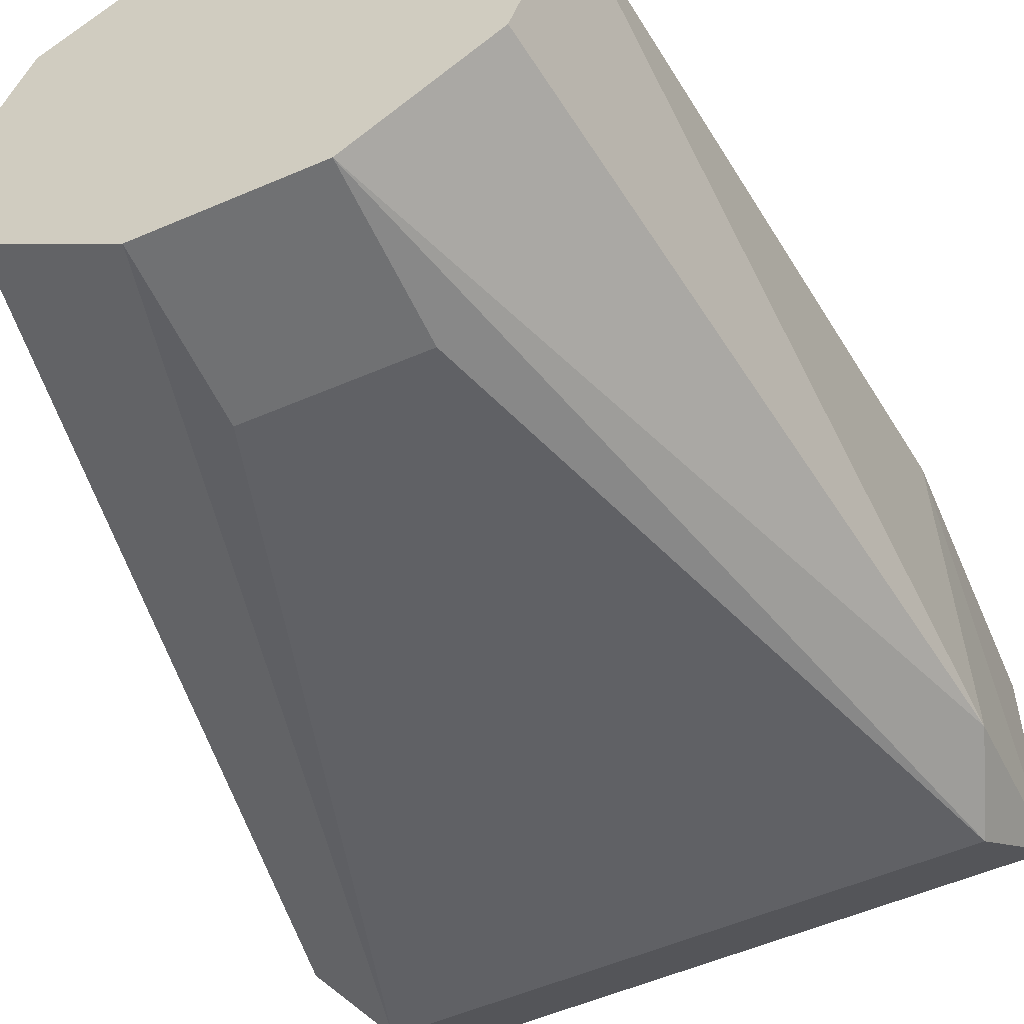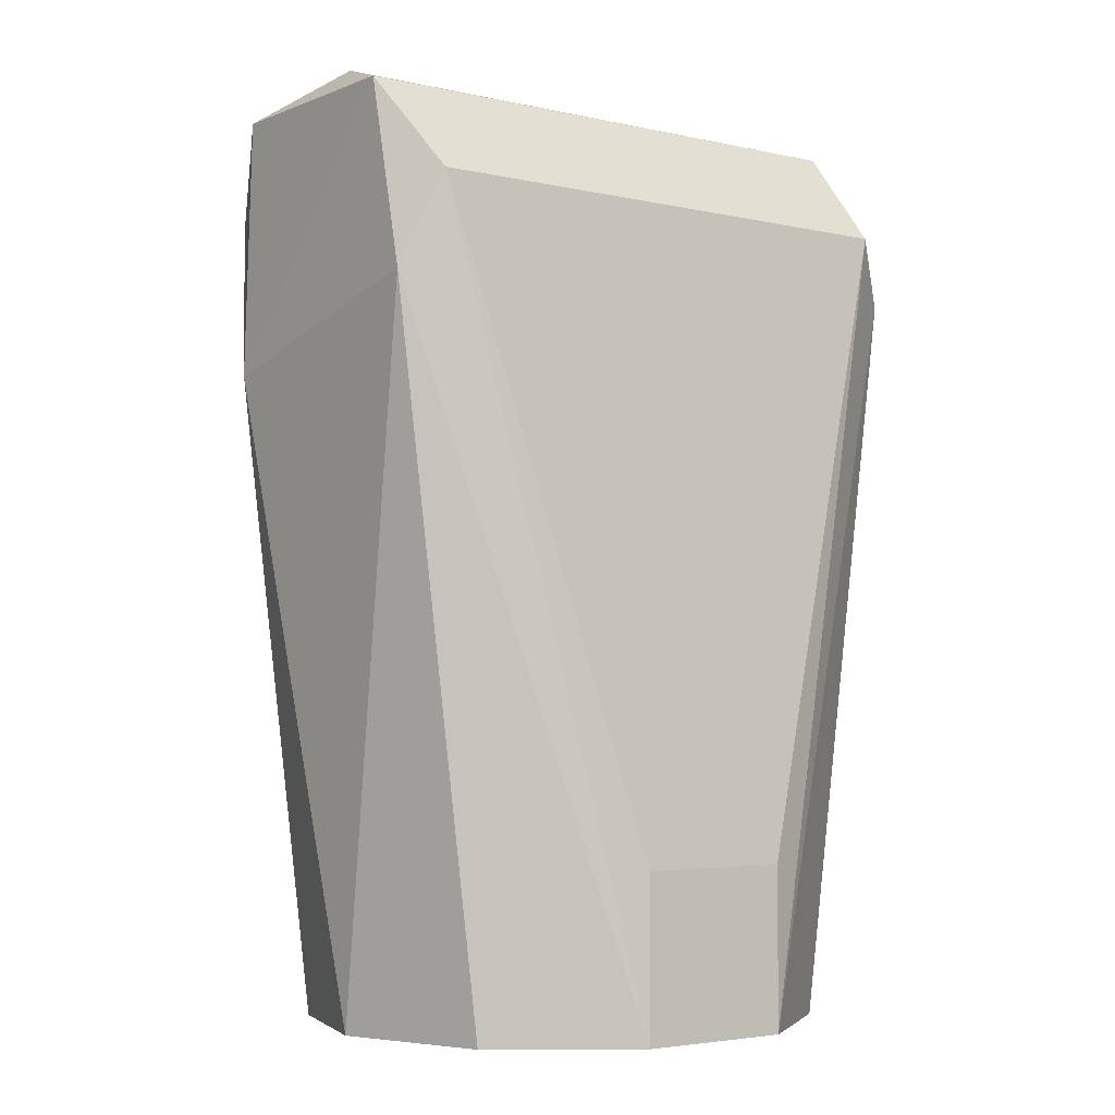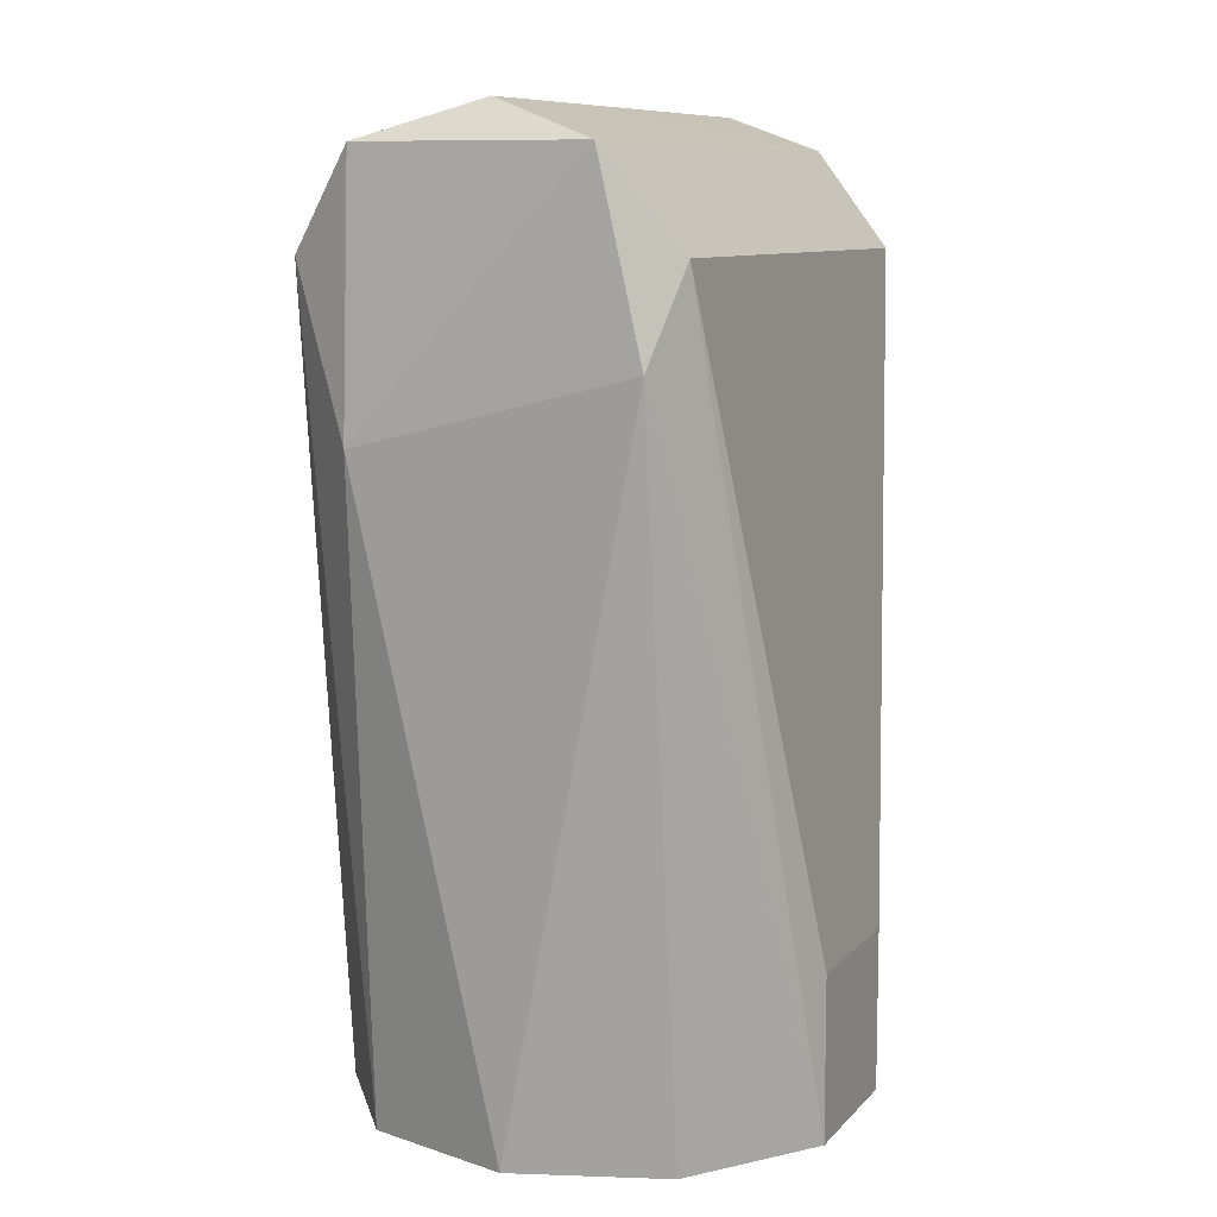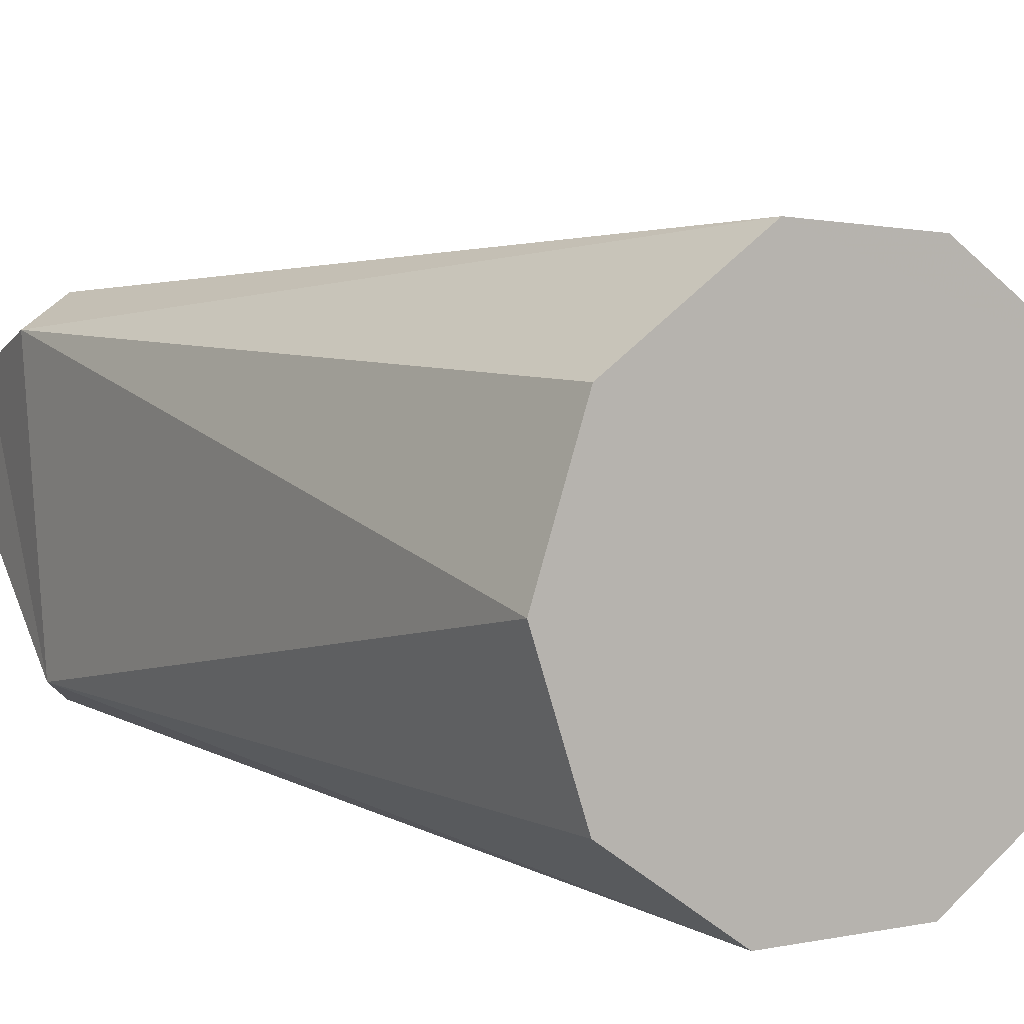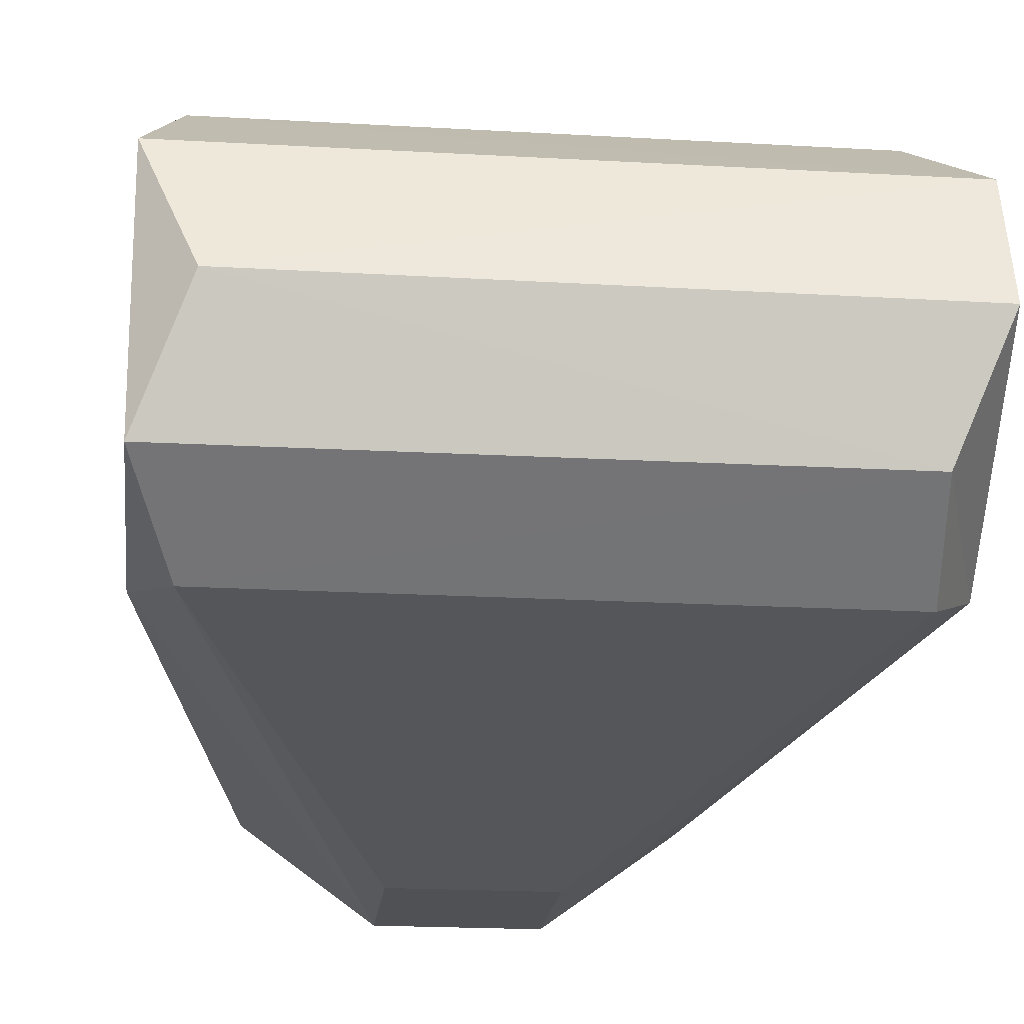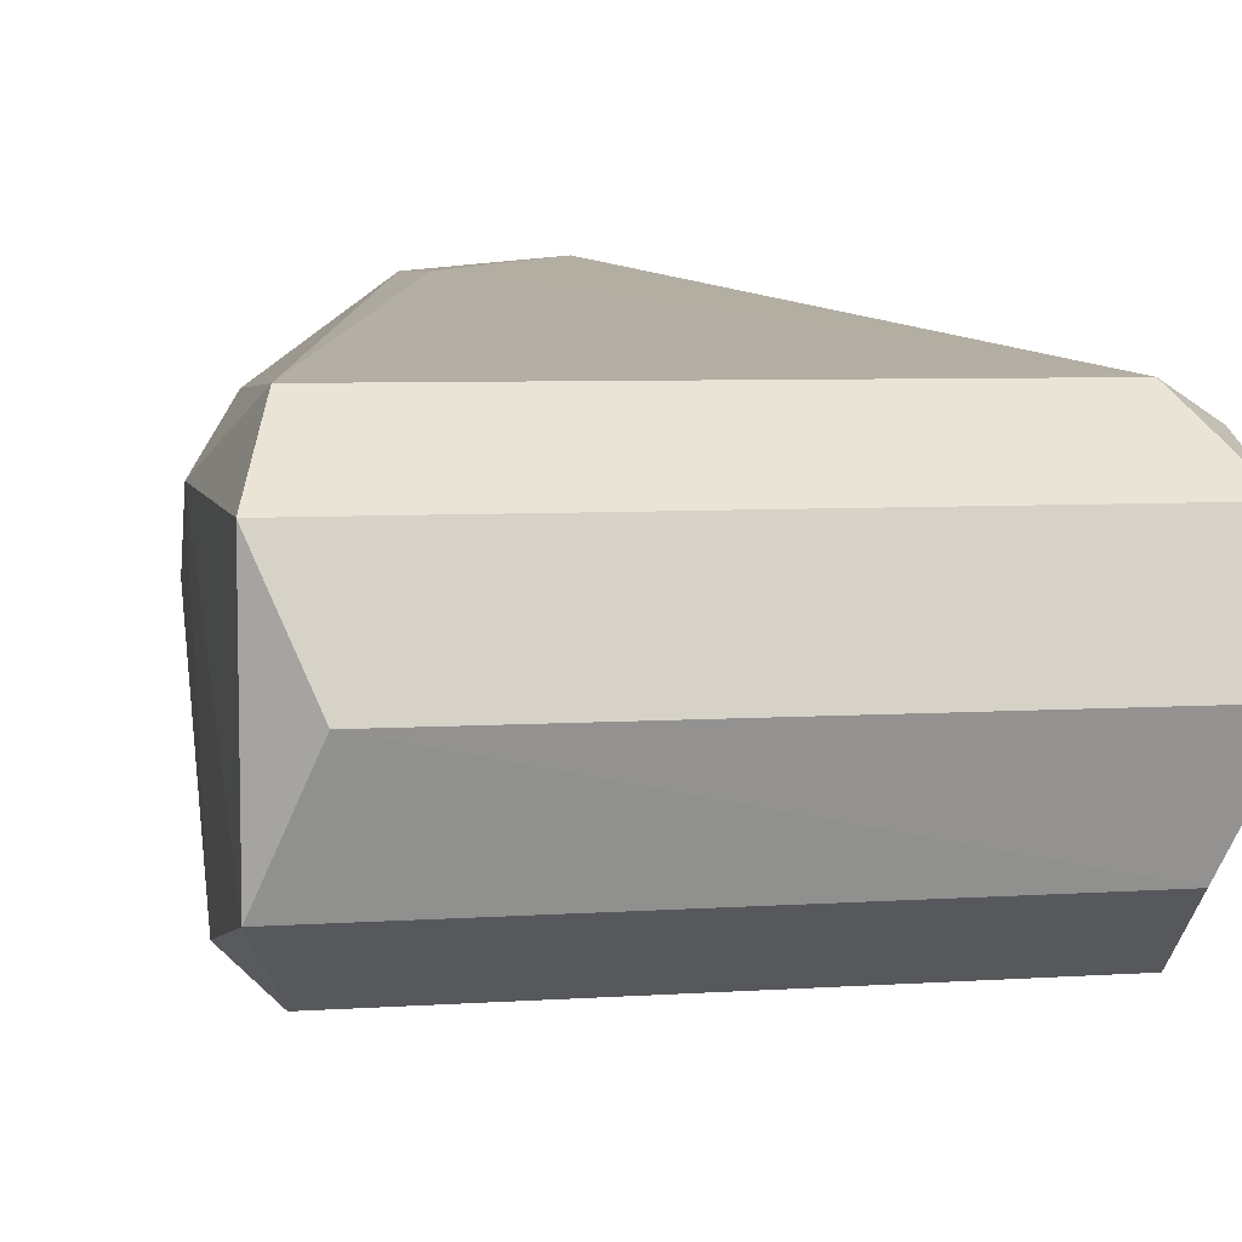
<metadata>
{"format":"obj","ext":"obj","renderer":"f3d","projection":"perspective","resolution":1024,"background":"white","views":[{"elev":-55.2,"azim":24.4,"up":"+Z"},{"elev":-3.8,"azim":143.0,"up":"+Y"},{"elev":9.2,"azim":113.3,"up":"+Y"},{"elev":6.7,"azim":-29.5,"up":"+Z"},{"elev":-20.1,"azim":173.9,"up":"+Z"},{"elev":5.8,"azim":167.9,"up":"+Z"}]}
</metadata>
<code>
v 0.06166 -0.01051 -0.03195
v -0.06335 -0.004923 -0.03109
v -0.05243 -0.1561 -0.000153
v -0.04245 -0.1561 -0.03088
v 0.04229 -0.1561 -0.03088
v 0.01615 -0.1561 -0.04988
v 0.05228 -0.1561 -0.000153
v -0.0163 -0.1561 -0.04988
v 0.04229 -0.1561 0.03058
v -0.04245 -0.1561 0.03058
v 0.01615 -0.1561 0.04957
v 0.06285 -0.02452 0.02362
v 0.0556 0.008481 0.03683
v -0.0163 -0.1229 -0.04988
v 0.01615 -0.1229 -0.04988
v 0.05445 0.008495 -0.03714
v -0.05463 0.008483 -0.03714
v 0.01615 -0.1229 0.04957
v -0.01252 -0.1561 0.05215
v -0.05273 0.008523 0.03683
v -0.06392 0.003241 0.03062
v -0.06181 0.02783 0.02278
v 0.06181 0.02781 0.02266
v -0.06184 0.03523 -0.000243
v 0.05258 0.0354 -0.000153
v -0.05273 0.02797 -0.02301
v 0.06166 0.02769 -0.02316
f 1 7 5
f 9 7 12
f 12 7 1
f 1 5 6
f 2 4 3
f 21 3 10
f 13 11 9
f 16 1 6
f 2 8 4
f 15 16 6
f 21 2 3
f 12 13 9
f 10 19 21
f 8 2 17
f 8 17 14
f 12 1 27
f 1 16 27
f 27 23 12
f 25 23 27
f 22 24 2
f 2 21 22
f 17 2 26
f 2 24 26
f 19 3 4
f 19 6 5
f 19 5 7
f 4 8 19
f 19 7 9
f 10 3 19
f 11 19 9
f 19 8 6
f 23 13 12
f 15 14 16
f 14 17 16
f 6 8 14
f 14 15 6
f 13 18 11
f 18 19 11
f 20 18 13
f 18 20 19
f 20 21 19
f 22 20 13
f 13 23 22
f 22 25 24
f 22 23 25
f 20 22 21
f 25 27 26
f 26 24 25
f 26 16 17
f 26 27 16

</code>
